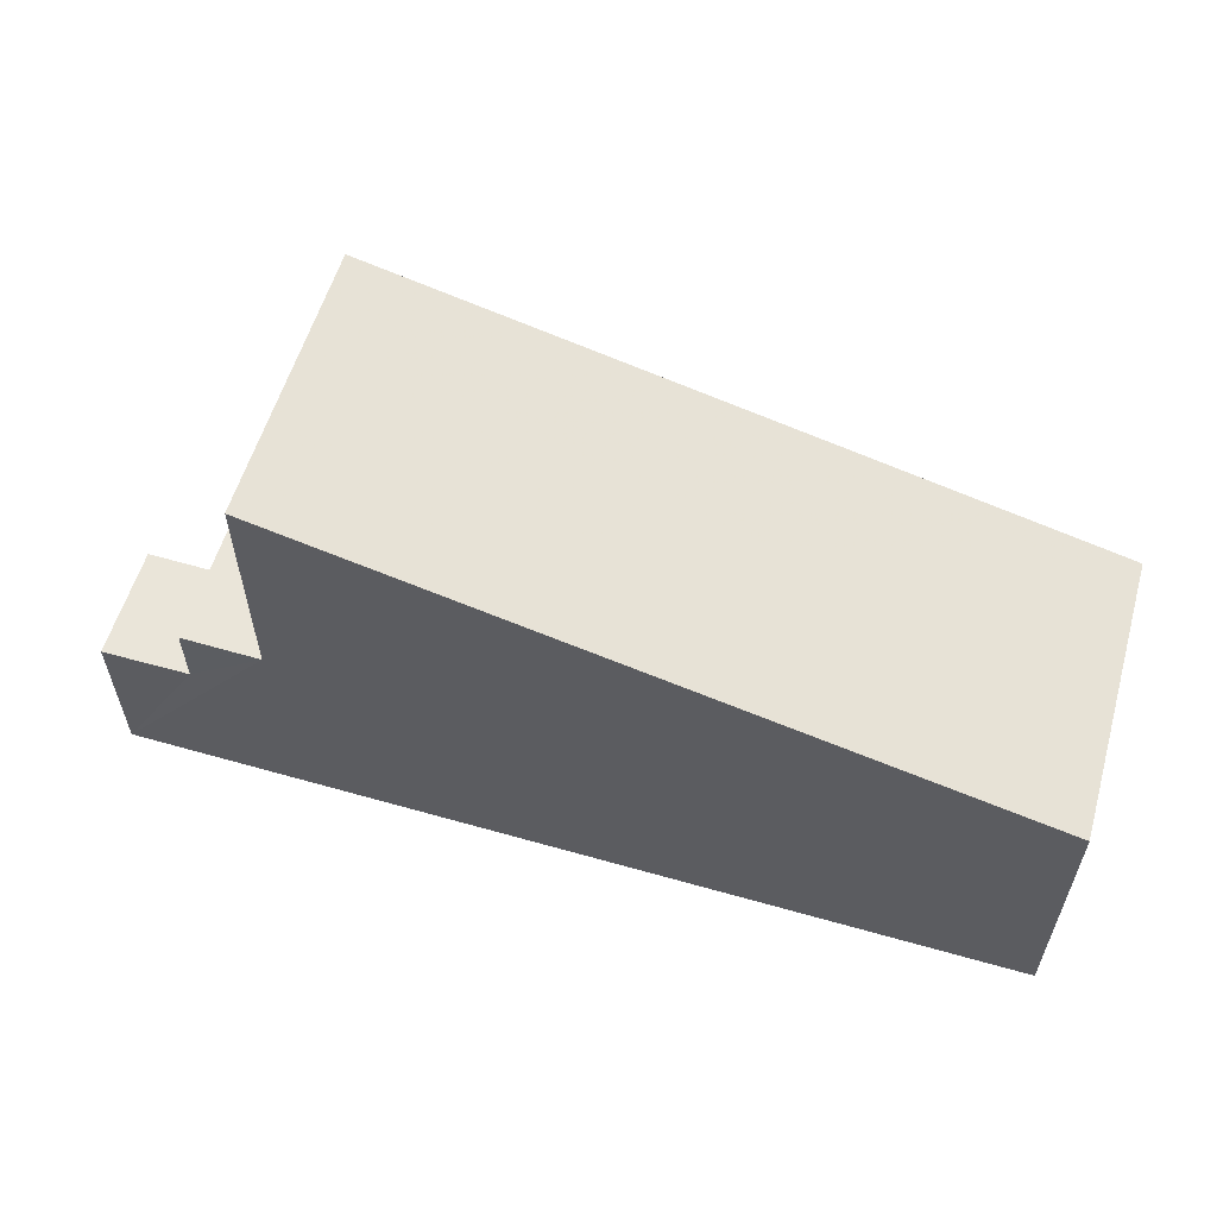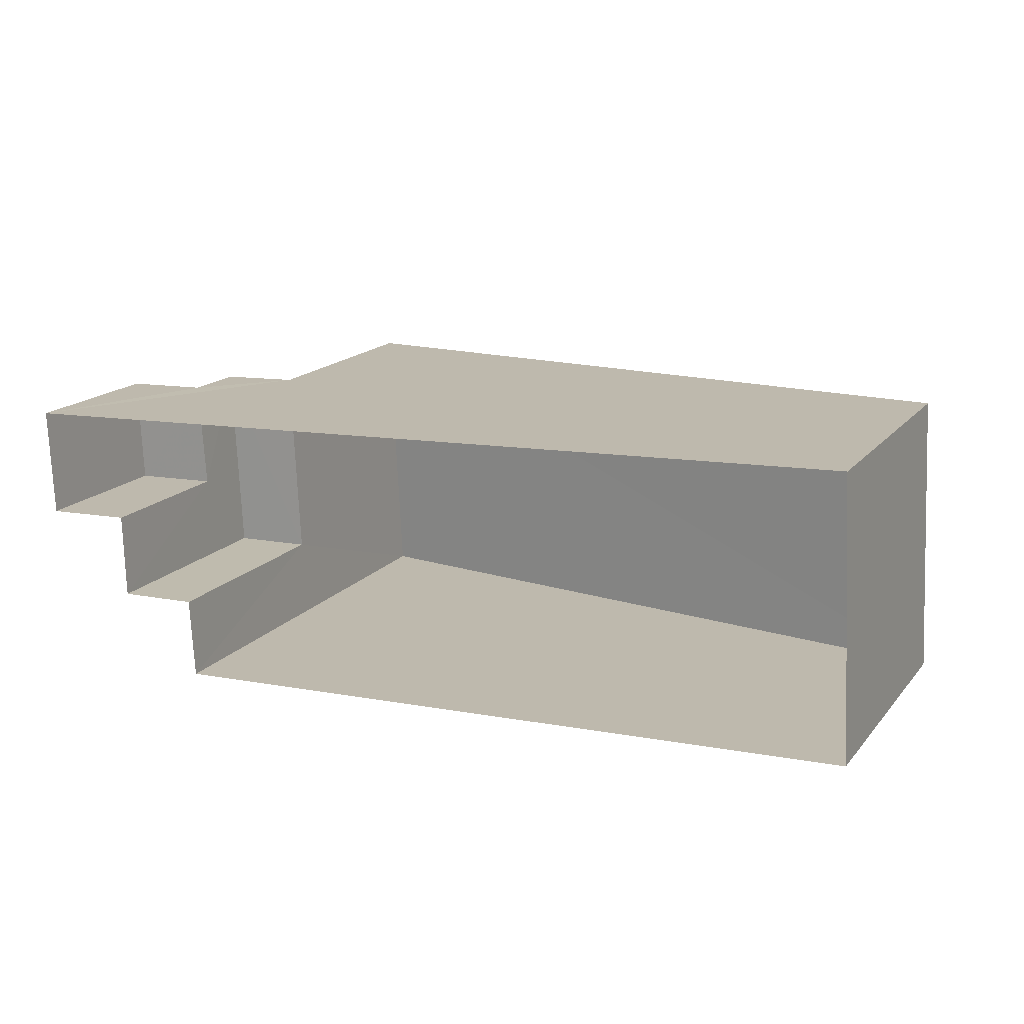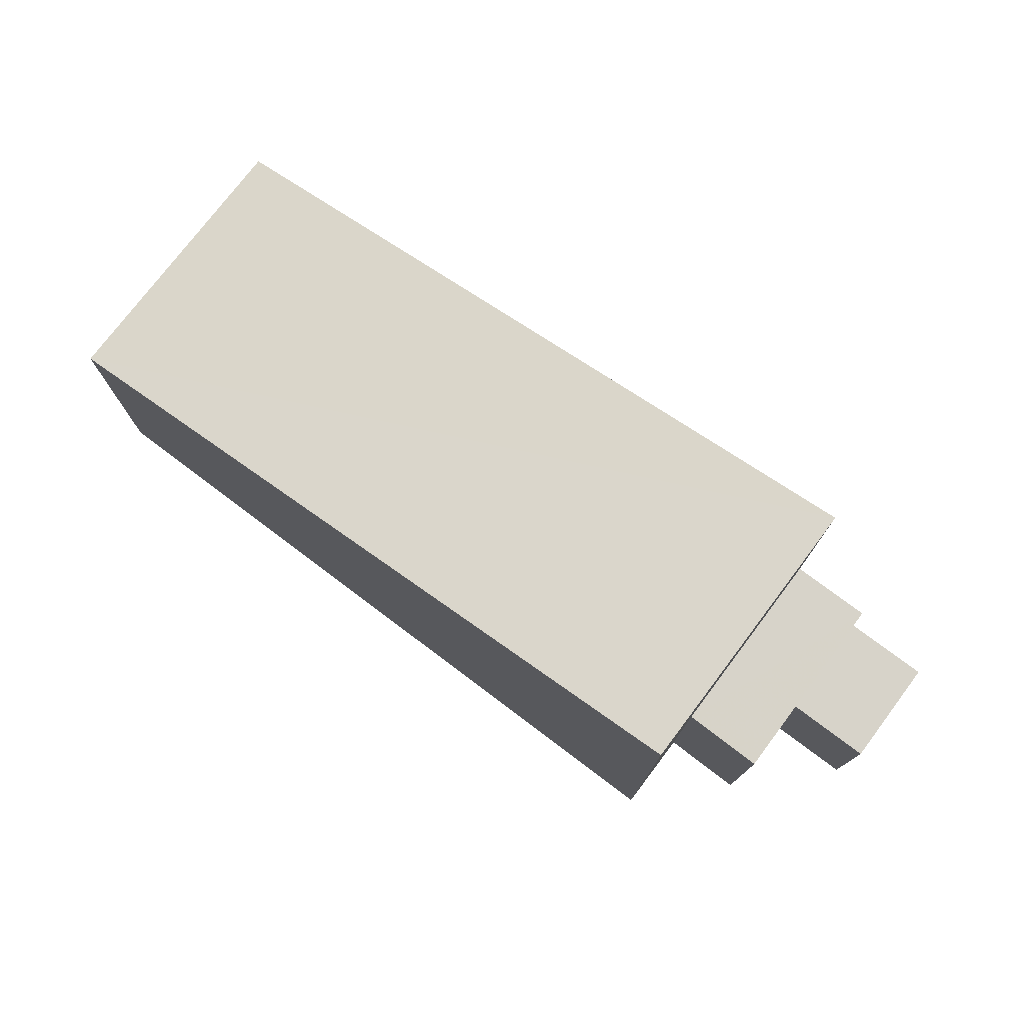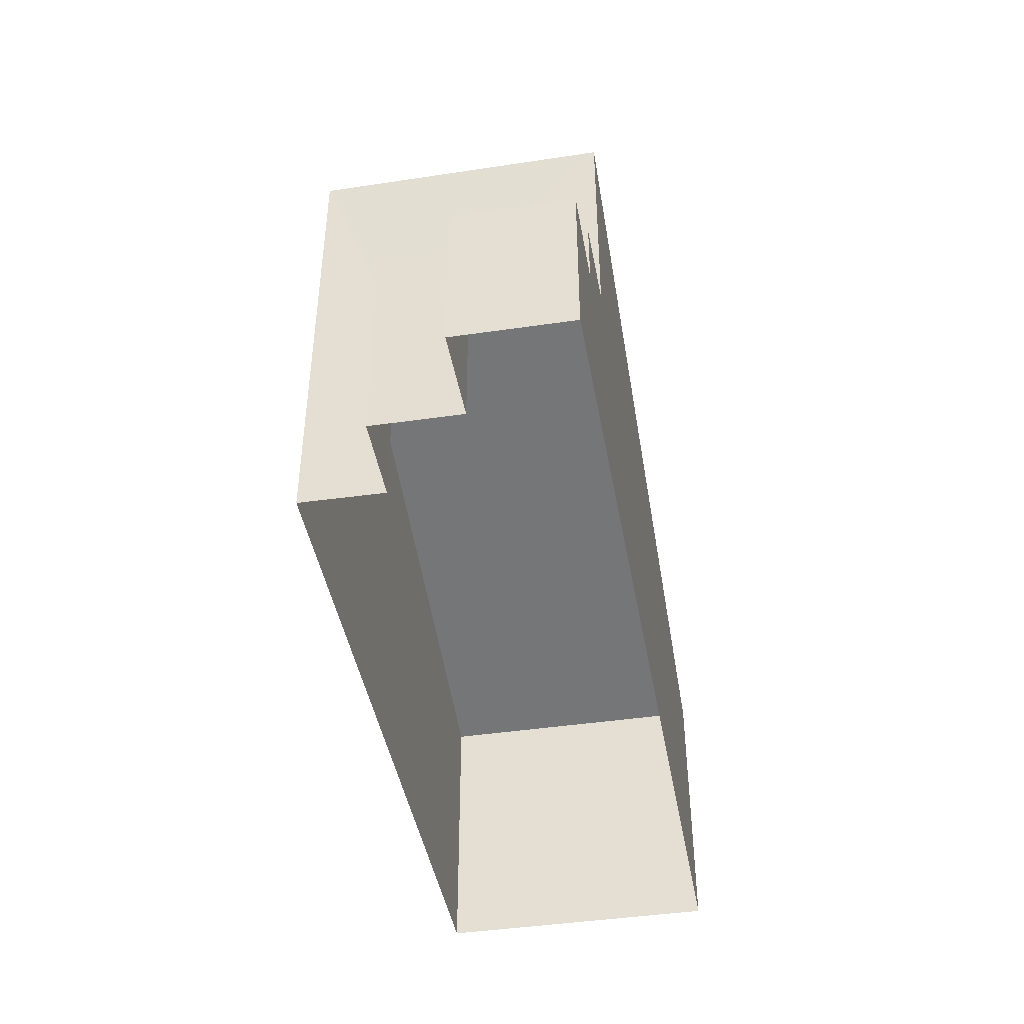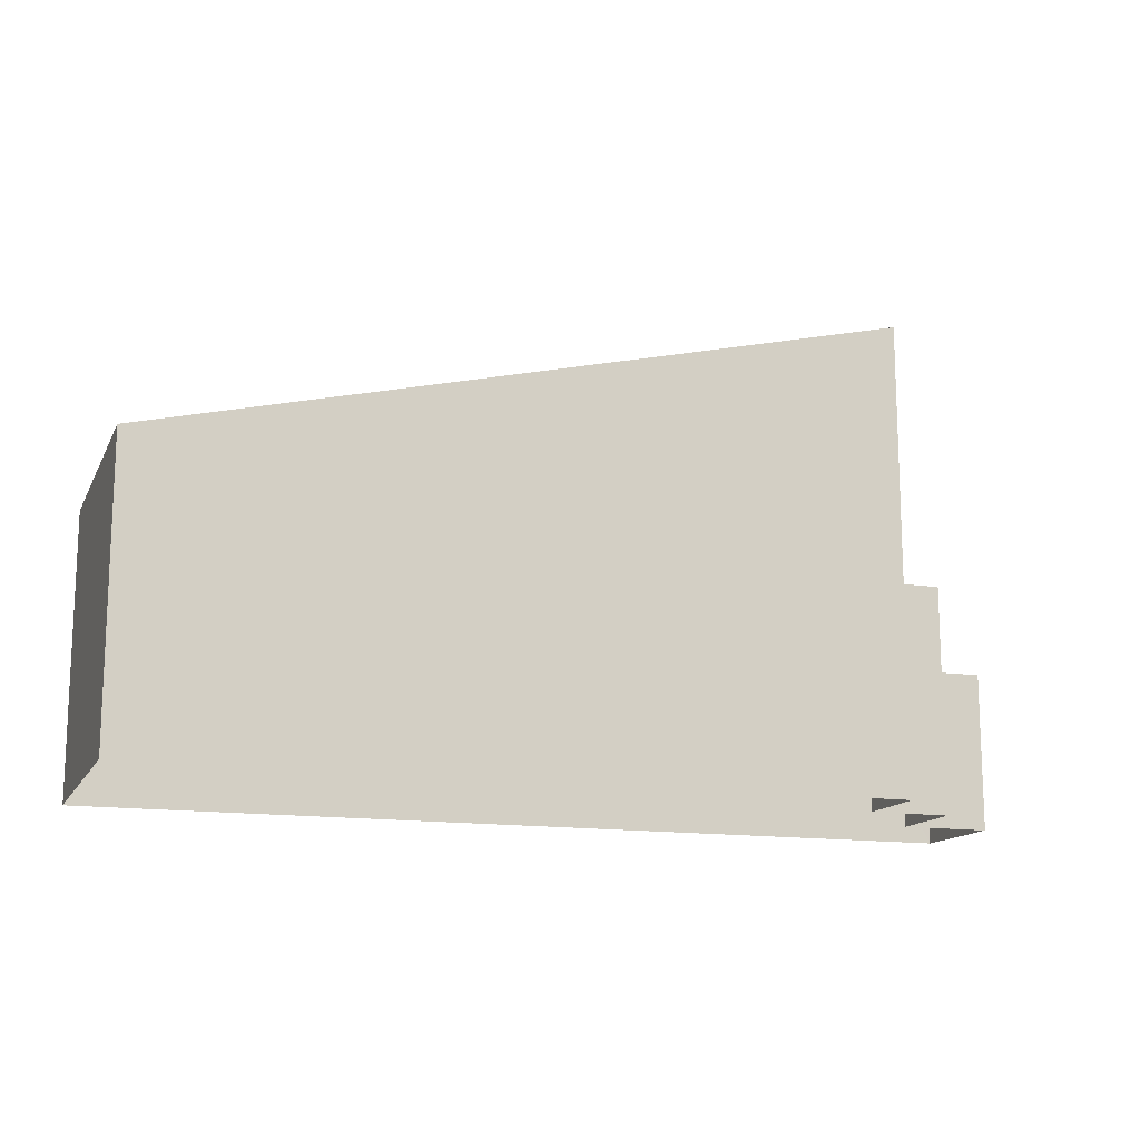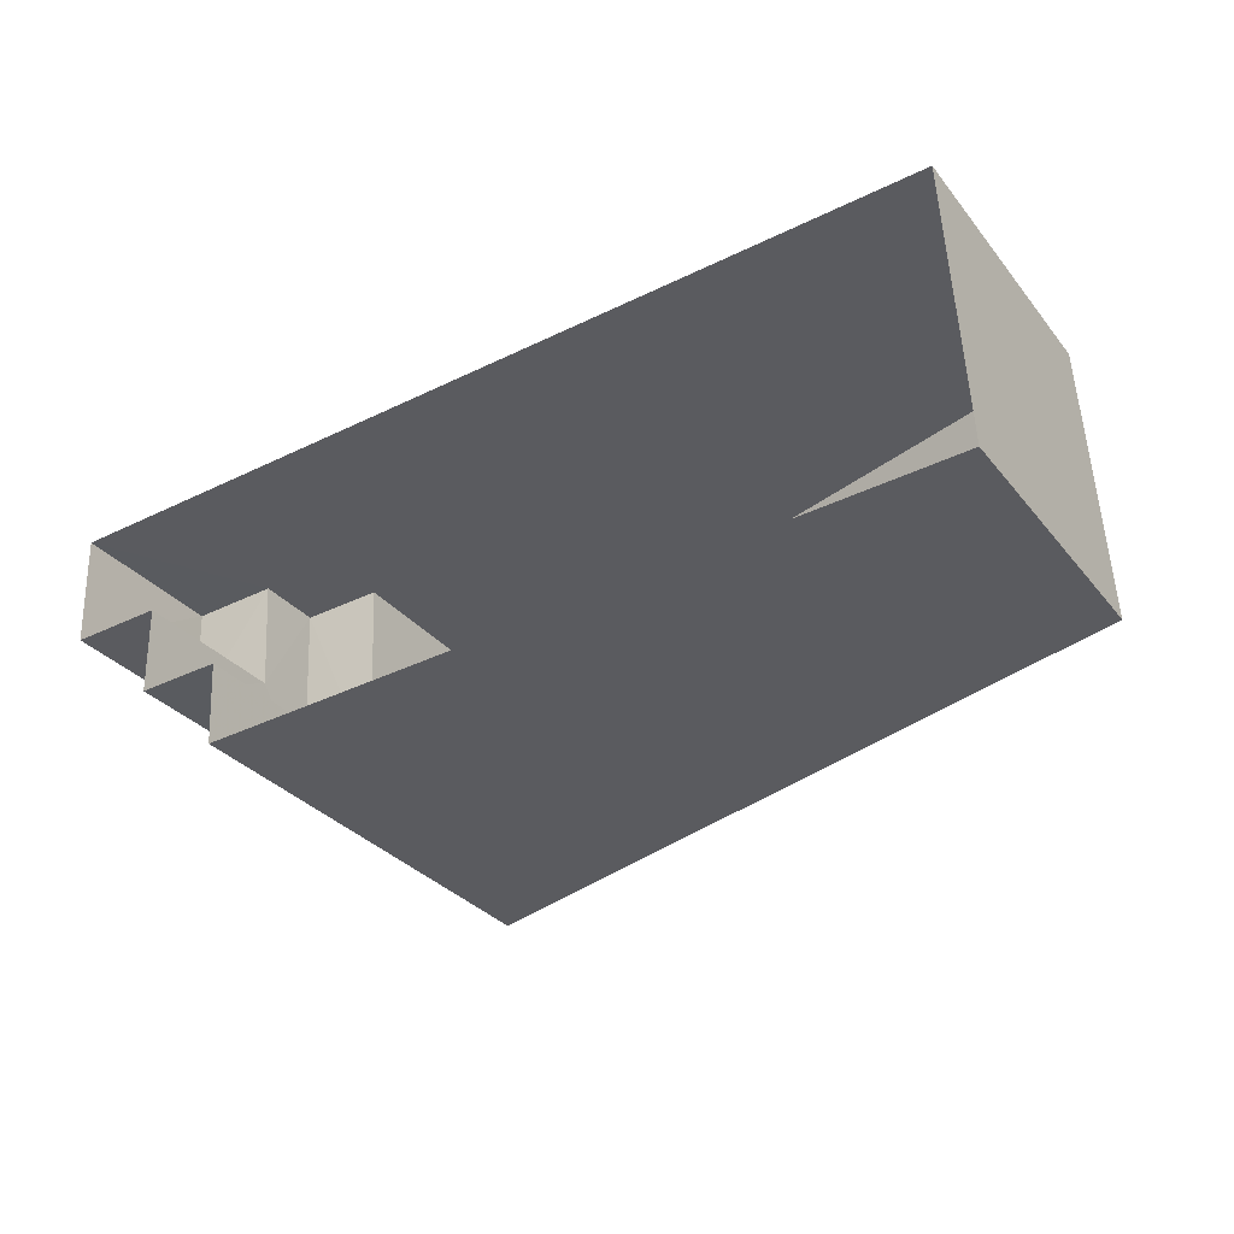
<metadata>
{"format":"obj","ext":"obj","renderer":"f3d","projection":"perspective","resolution":1024,"background":"white","views":[{"elev":58.4,"azim":-166.5,"up":"+Z"},{"elev":17.0,"azim":-153.8,"up":"+Y"},{"elev":76.4,"azim":34.1,"up":"+Z"},{"elev":-43.8,"azim":97.2,"up":"+Z"},{"elev":-14.3,"azim":-21.4,"up":"+Z"},{"elev":-31.6,"azim":-148.0,"up":"+Y"}]}
</metadata>
<code>
v -3.723e+05 -1.035e+05 32.19
v -3.723e+05 -1.035e+05 32.19
v -3.723e+05 -1.035e+05 32.19
v -3.723e+05 -1.035e+05 32.19
v -3.723e+05 -1.035e+05 32.19
v -3.723e+05 -1.035e+05 32.19
v -3.723e+05 -1.035e+05 32.19
v -3.723e+05 -1.035e+05 32.19
v -3.723e+05 -1.035e+05 36.87
v -3.723e+05 -1.035e+05 39.74
v -3.723e+05 -1.035e+05 36.87
v -3.723e+05 -1.035e+05 39.74
v -3.723e+05 -1.035e+05 35.91
v -3.723e+05 -1.035e+05 35.91
v -3.723e+05 -1.035e+05 35.91
v -3.723e+05 -1.035e+05 35.91
v -3.723e+05 -1.035e+05 34.82
v -3.723e+05 -1.035e+05 34.82
v -3.723e+05 -1.035e+05 34.82
v -3.723e+05 -1.035e+05 34.82
f 1 2 3
f 3 4 1
f 5 6 2
f 7 6 5
f 8 5 1
f 1 5 2
f 9 10 11
f 9 12 10
f 13 14 15
f 16 13 15
f 17 18 19
f 17 20 18
f 5 8 14
f 13 5 14
f 20 4 18
f 20 1 4
f 8 20 14
f 14 20 15
f 8 1 20
f 15 20 17
f 12 7 13
f 7 5 13
f 10 12 13
f 16 10 13
f 9 6 7
f 12 9 7
f 19 4 3
f 19 18 4
f 9 2 6
f 9 11 2
f 11 10 16
f 11 16 2
f 2 16 3
f 3 17 19
f 16 15 17
f 3 16 17

</code>
